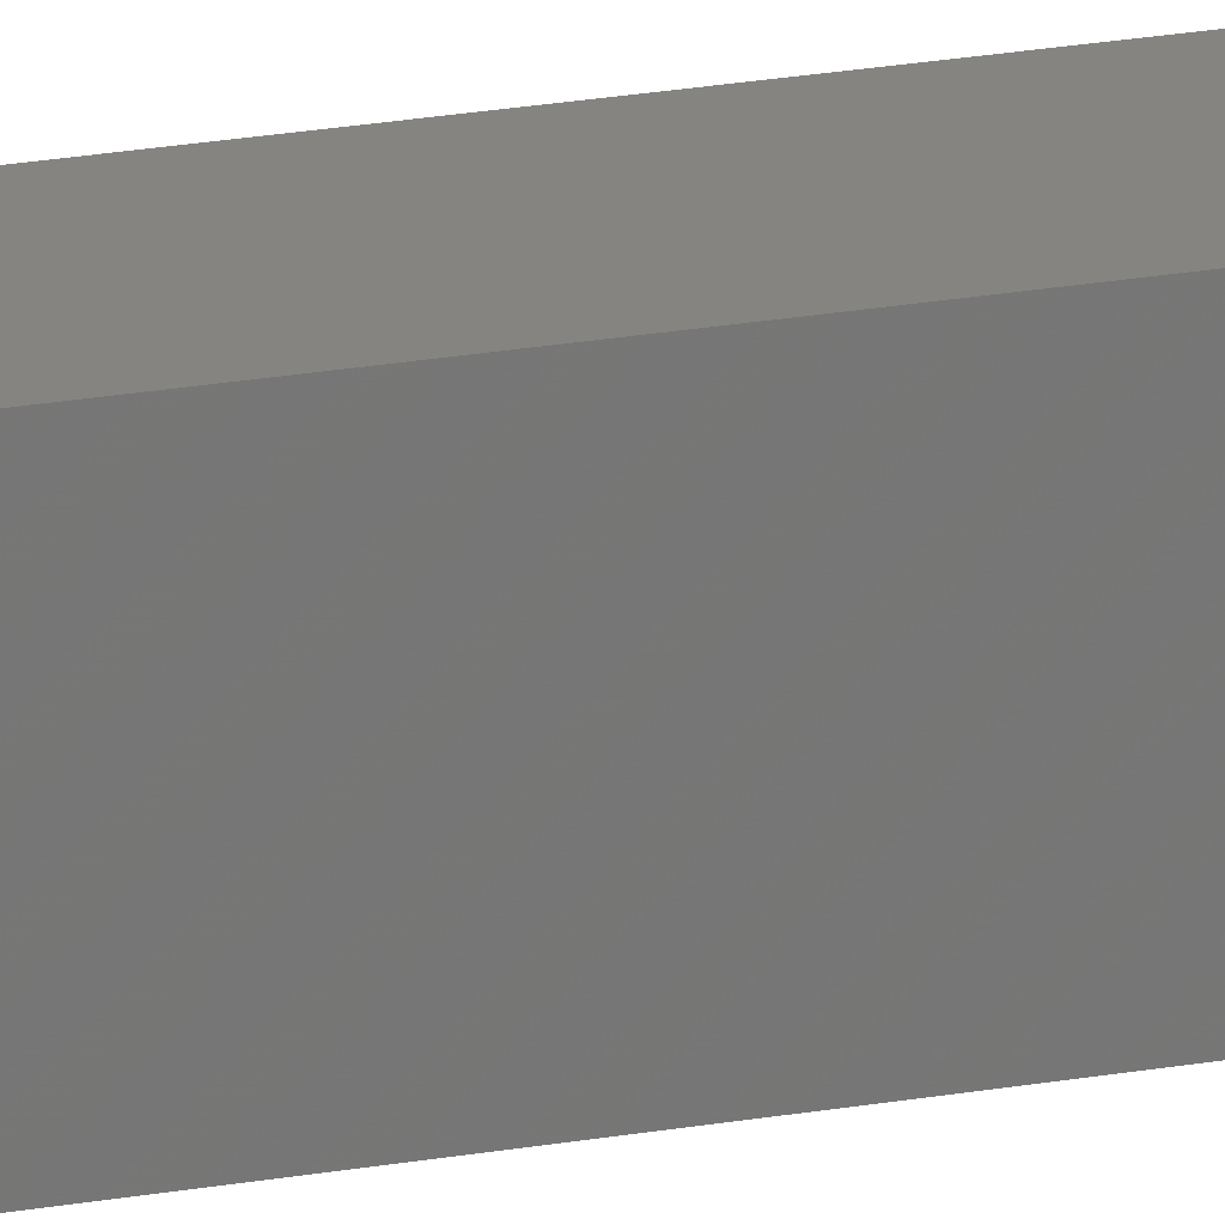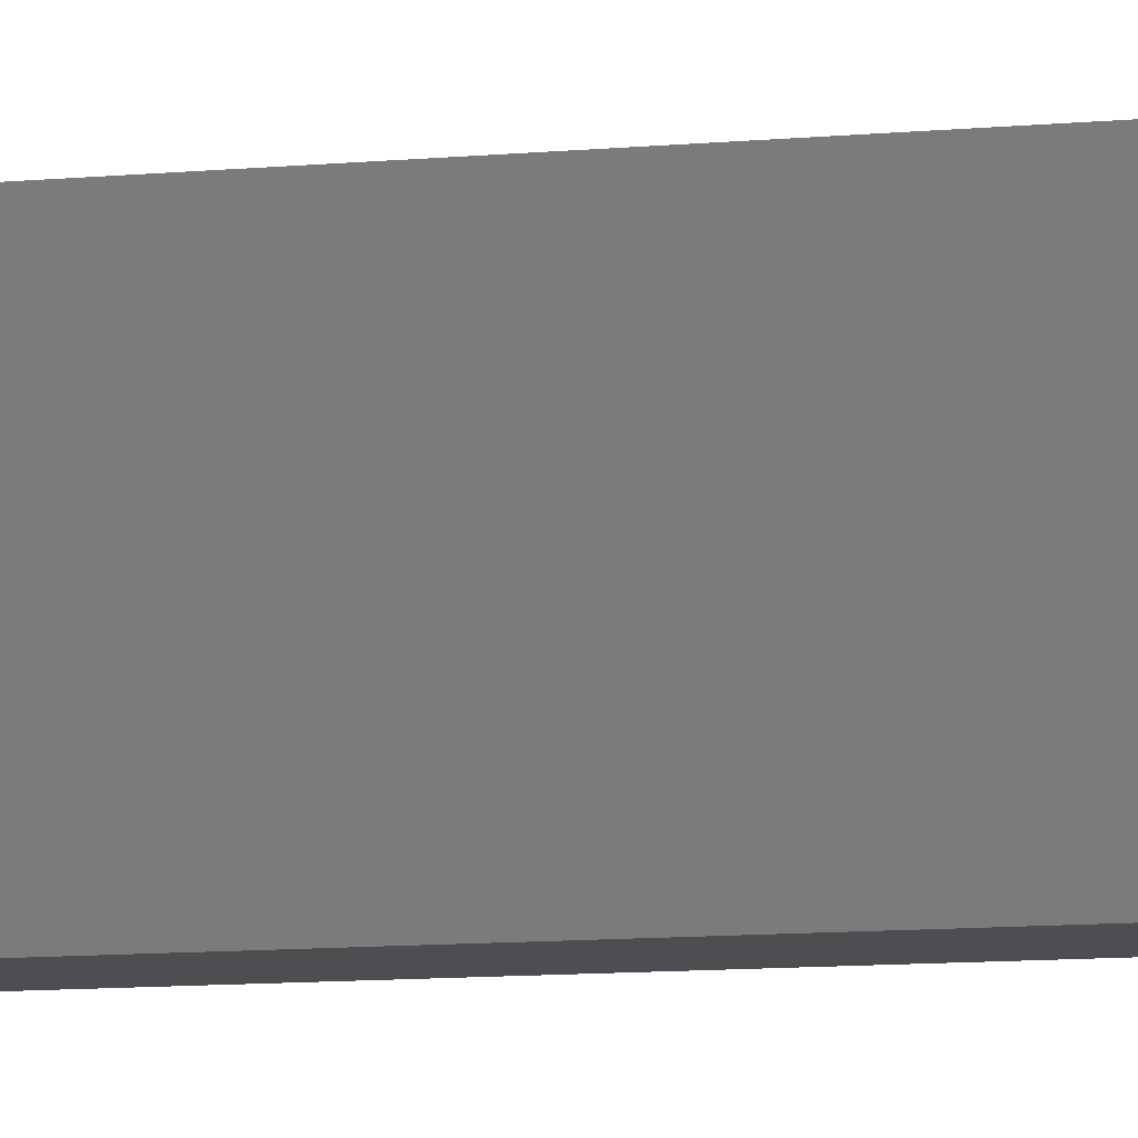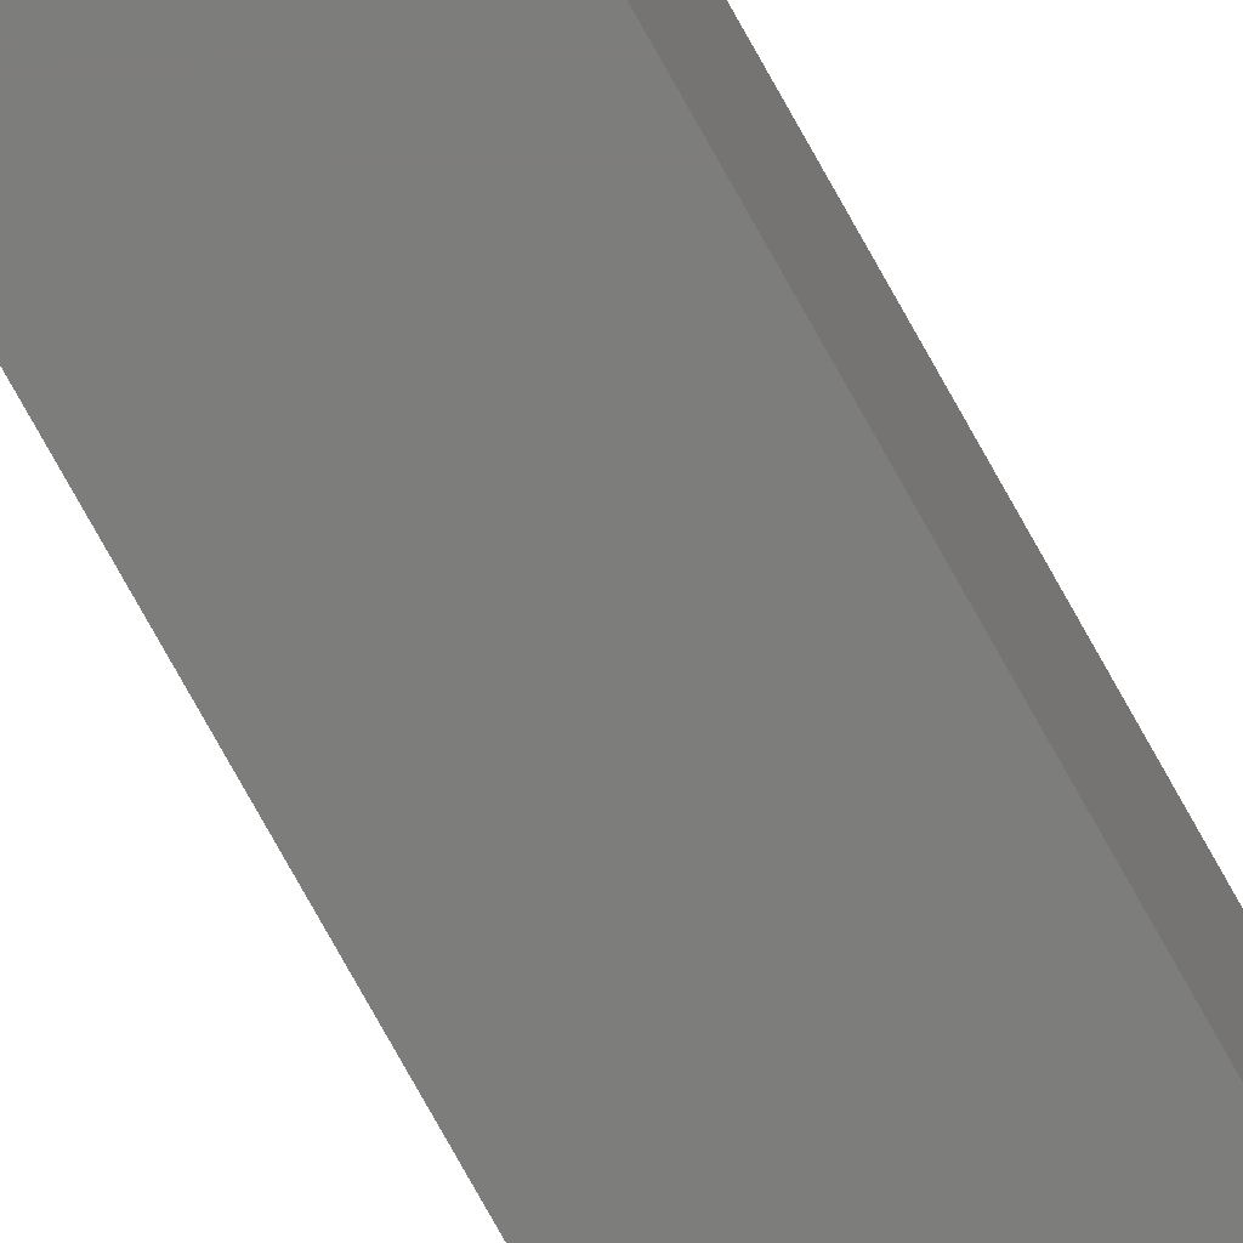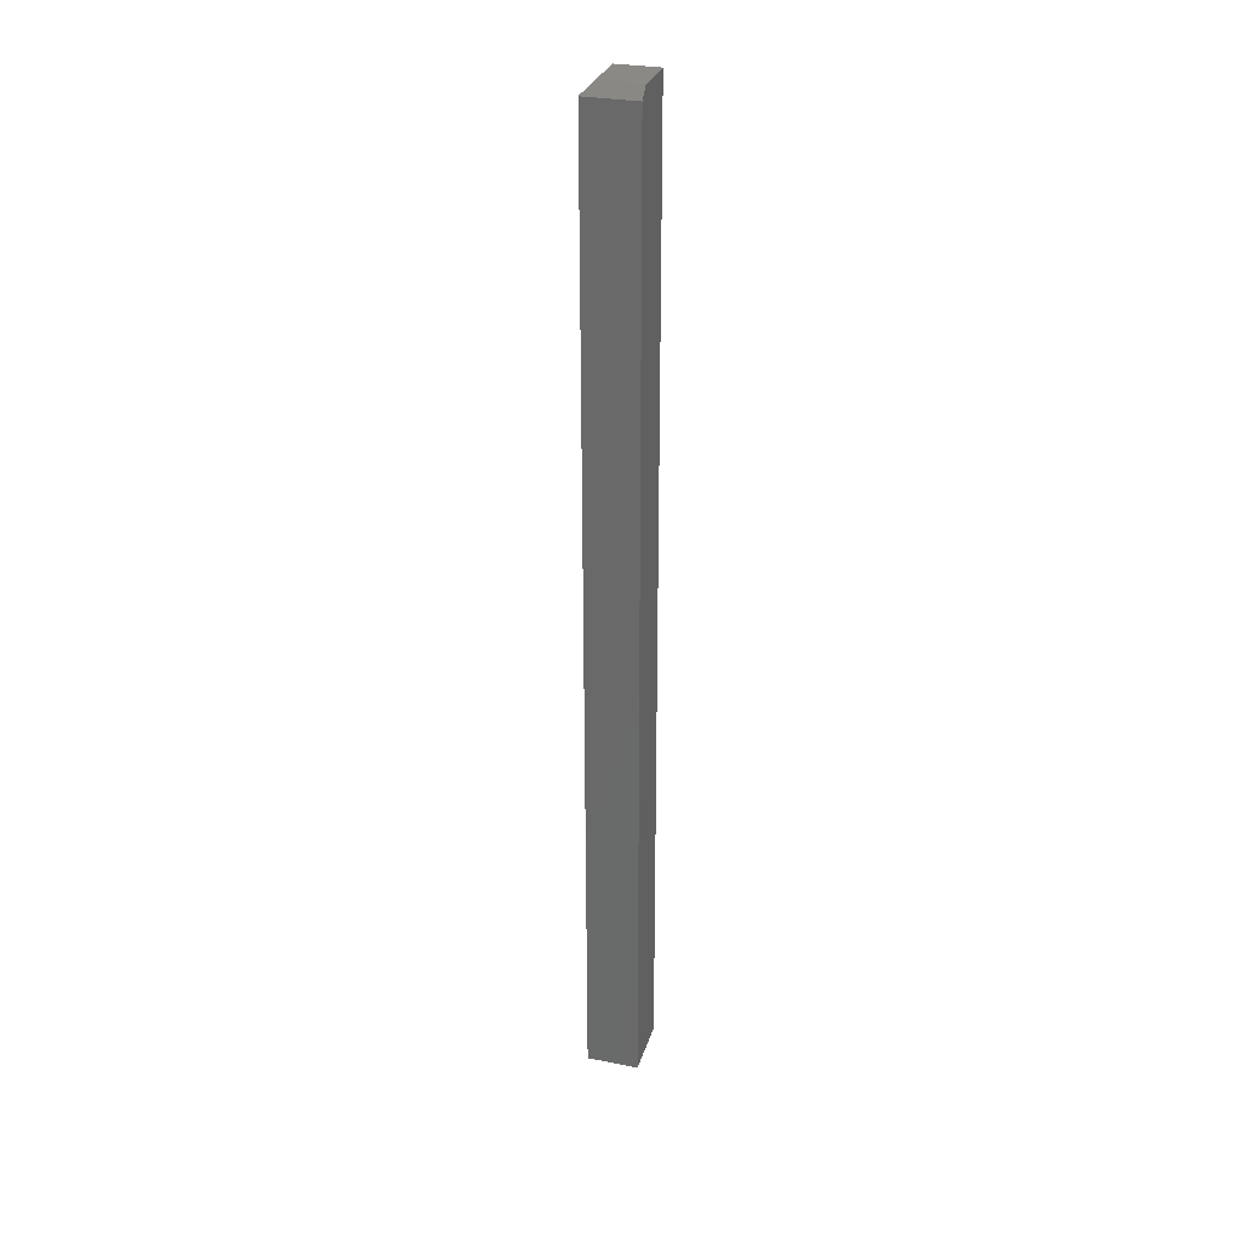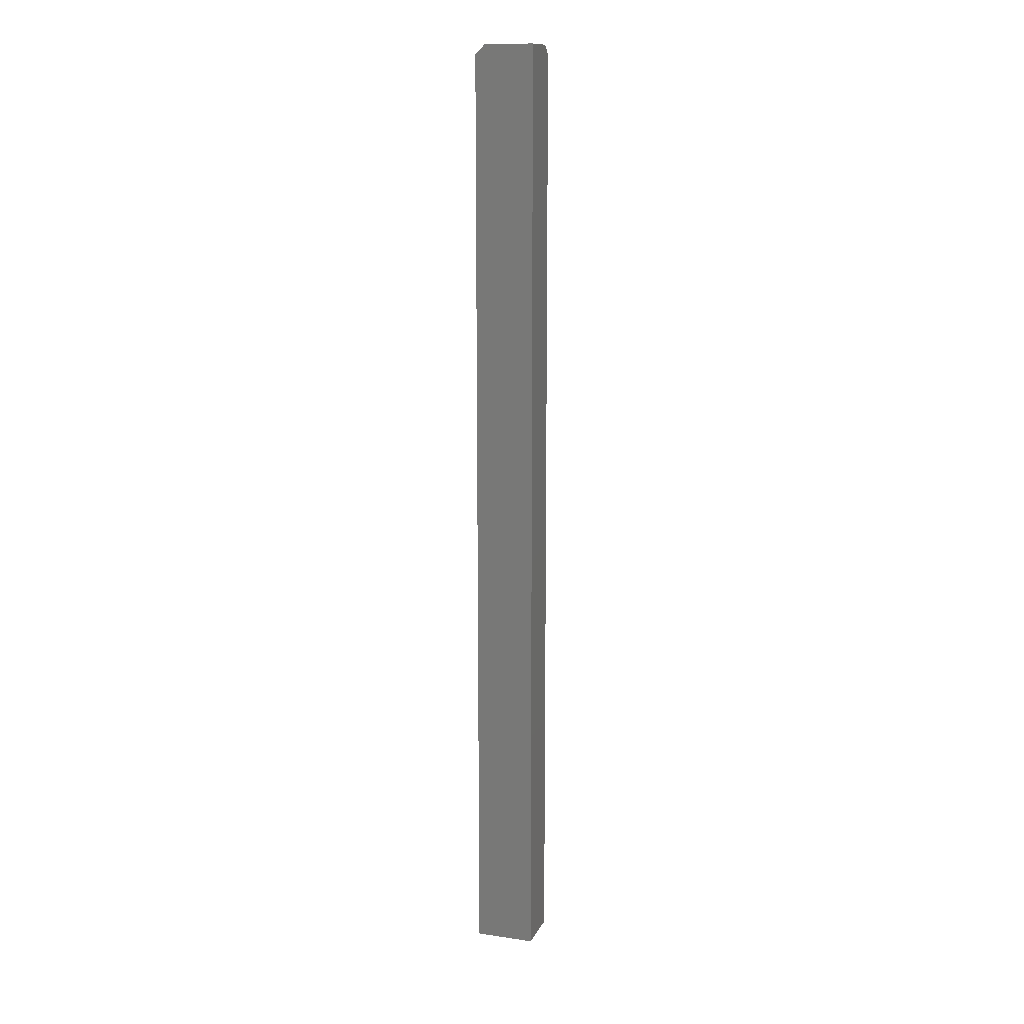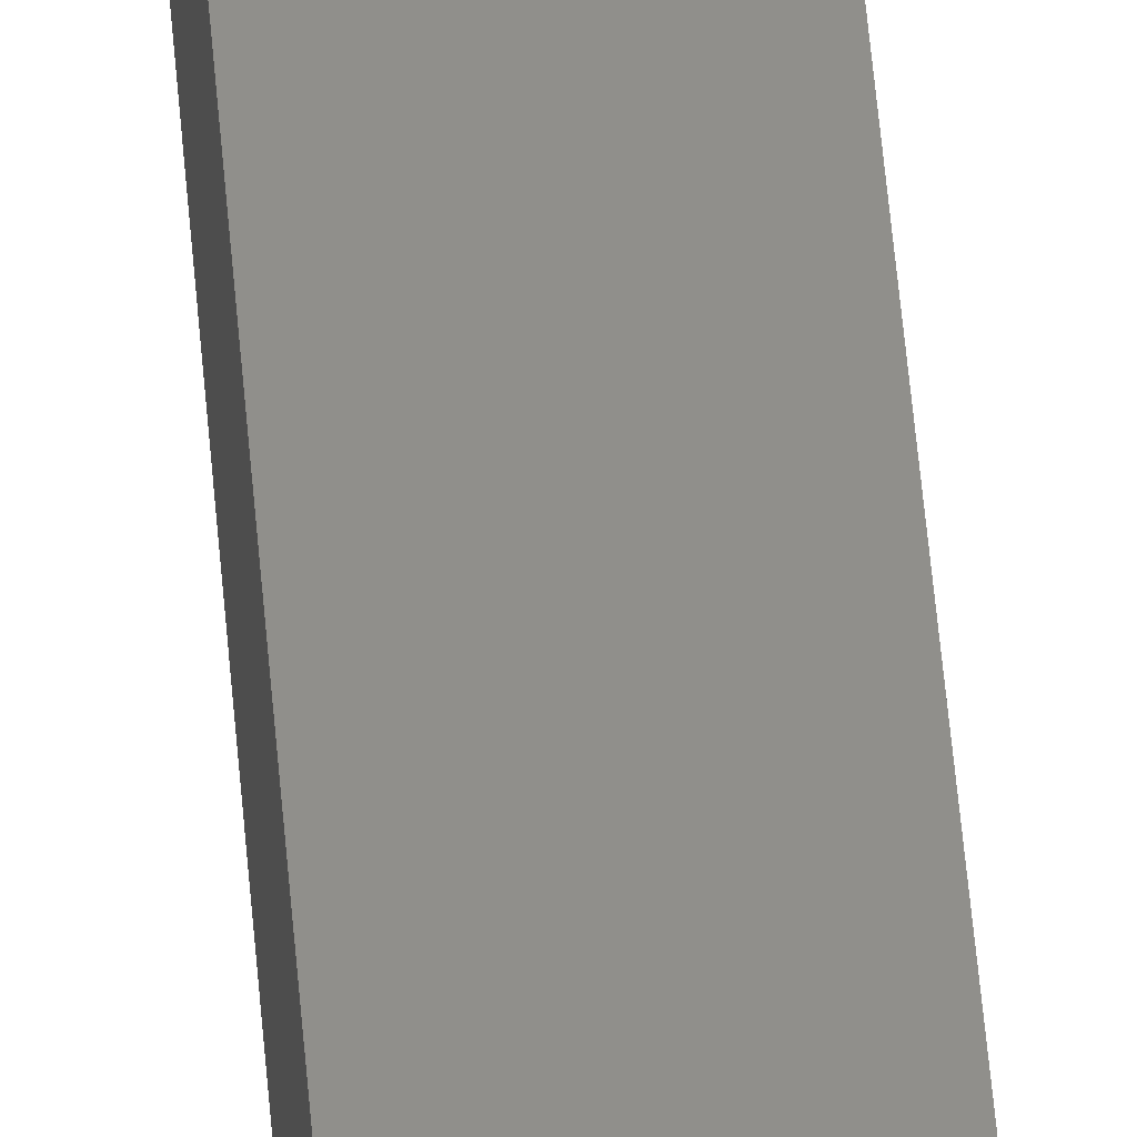
<metadata>
{"format":"stl","ext":"stl","renderer":"f3d","projection":"perspective","resolution":1024,"background":"white","views":[{"elev":19.6,"azim":-109.4,"up":"+Y"},{"elev":-3.3,"azim":126.4,"up":"+Y"},{"elev":-76.6,"azim":-150.9,"up":"+Y"},{"elev":29.7,"azim":16.0,"up":"+Z"},{"elev":13.2,"azim":108.3,"up":"+Z"},{"elev":48.2,"azim":-4.4,"up":"+Y"}]}
</metadata>
<code>
# stl→obj: 11 verts, 18 faces
v 0.03947 -0.04688 0.7422
v 0.03947 -0.03906 0.75
v 4.545e-17 -0.04688 0.7422
v 0.007812 -0.03906 0.75
v 4.545e-17 0 0.7422
v 0 -0.04688 0
v 0 0 0
v 0.03947 0 0.75
v 0.007812 0 0.75
v 0.03947 0 -2.417e-18
v 0.03947 -0.04688 -2.417e-18
f 1 2 3
f 3 2 4
f 3 5 6
f 6 5 7
f 8 9 2
f 2 9 4
f 9 8 5
f 5 8 10
f 5 10 7
f 6 11 3
f 3 11 1
f 9 5 4
f 4 5 3
f 11 10 1
f 1 10 8
f 1 8 2
f 7 10 6
f 6 10 11

</code>
